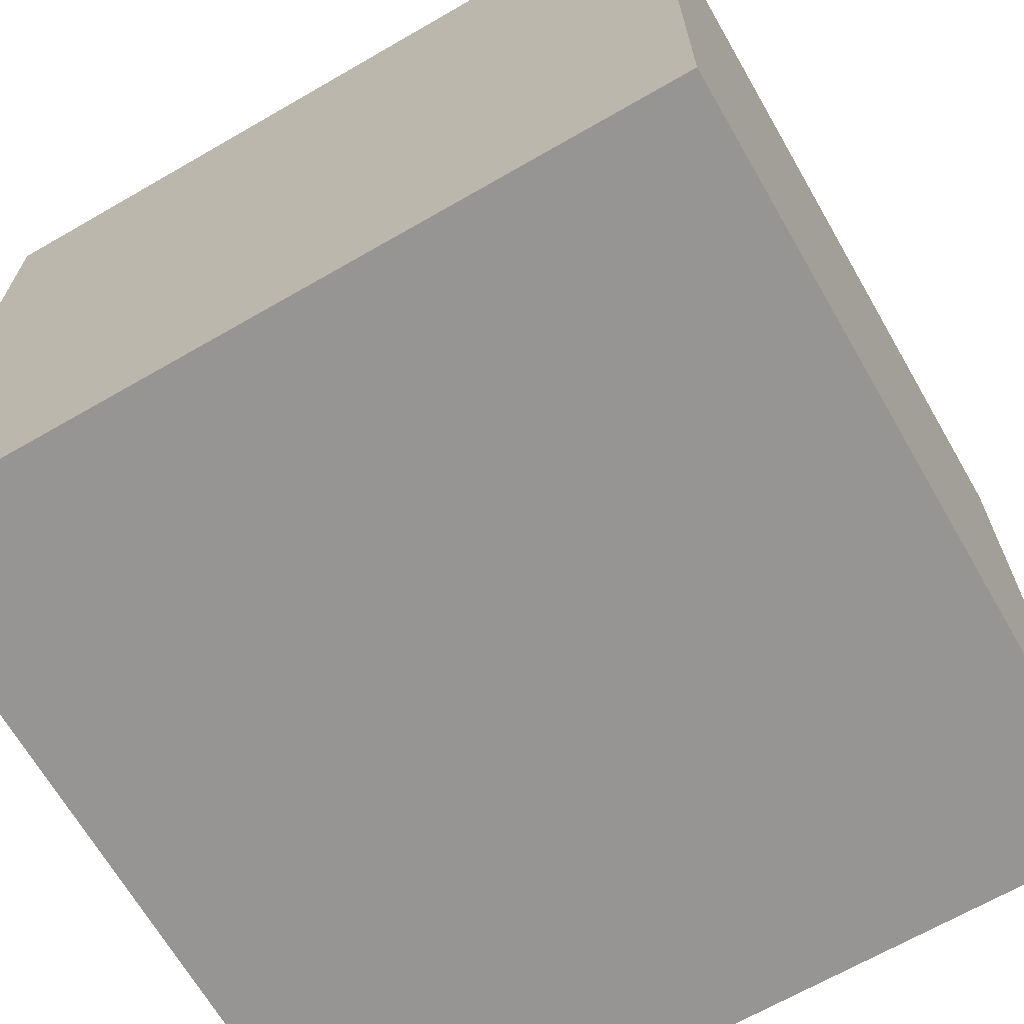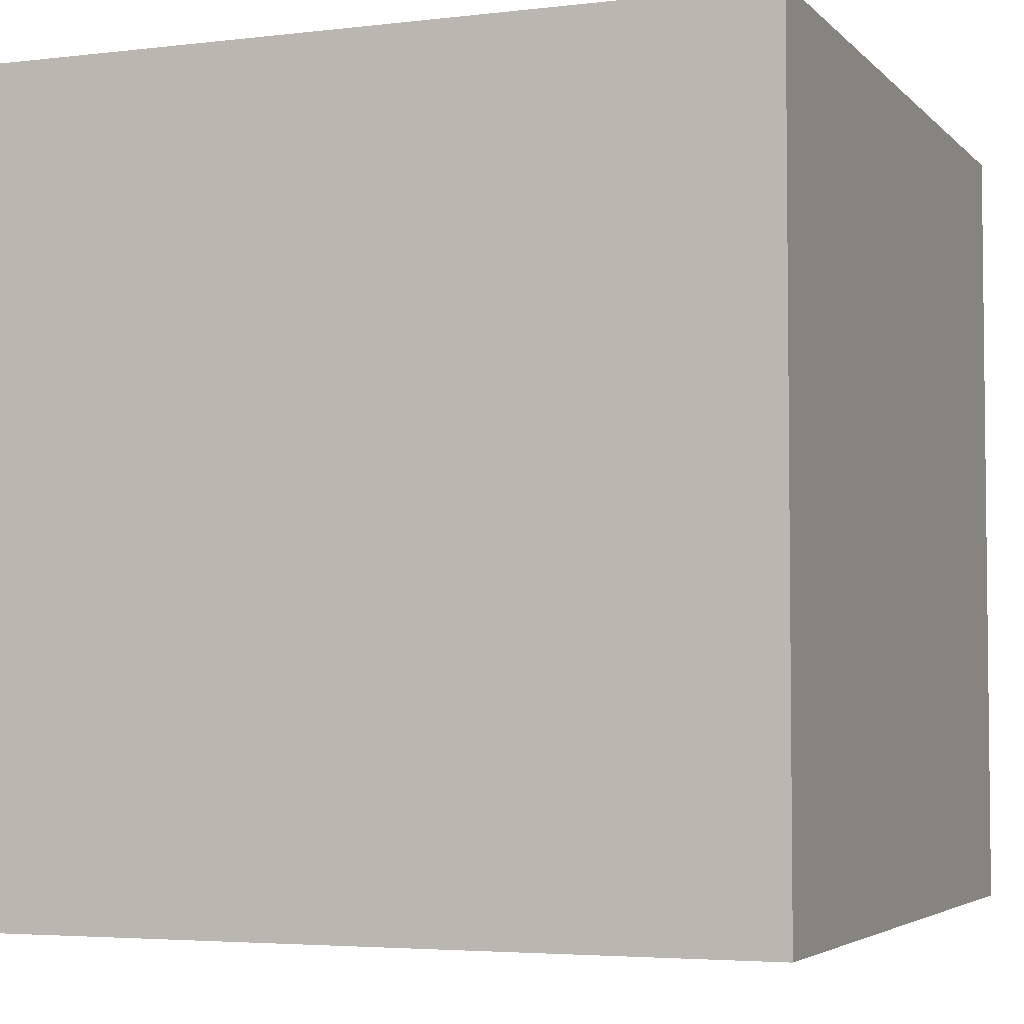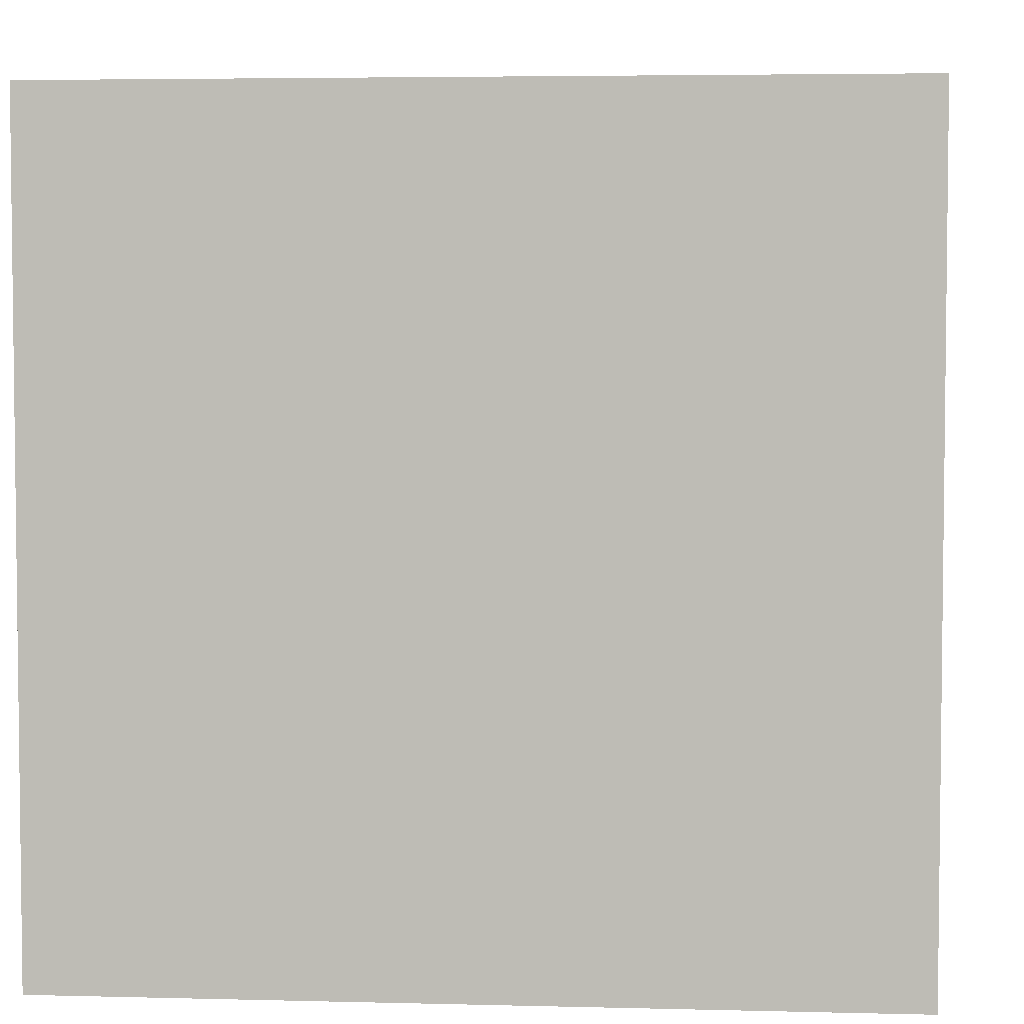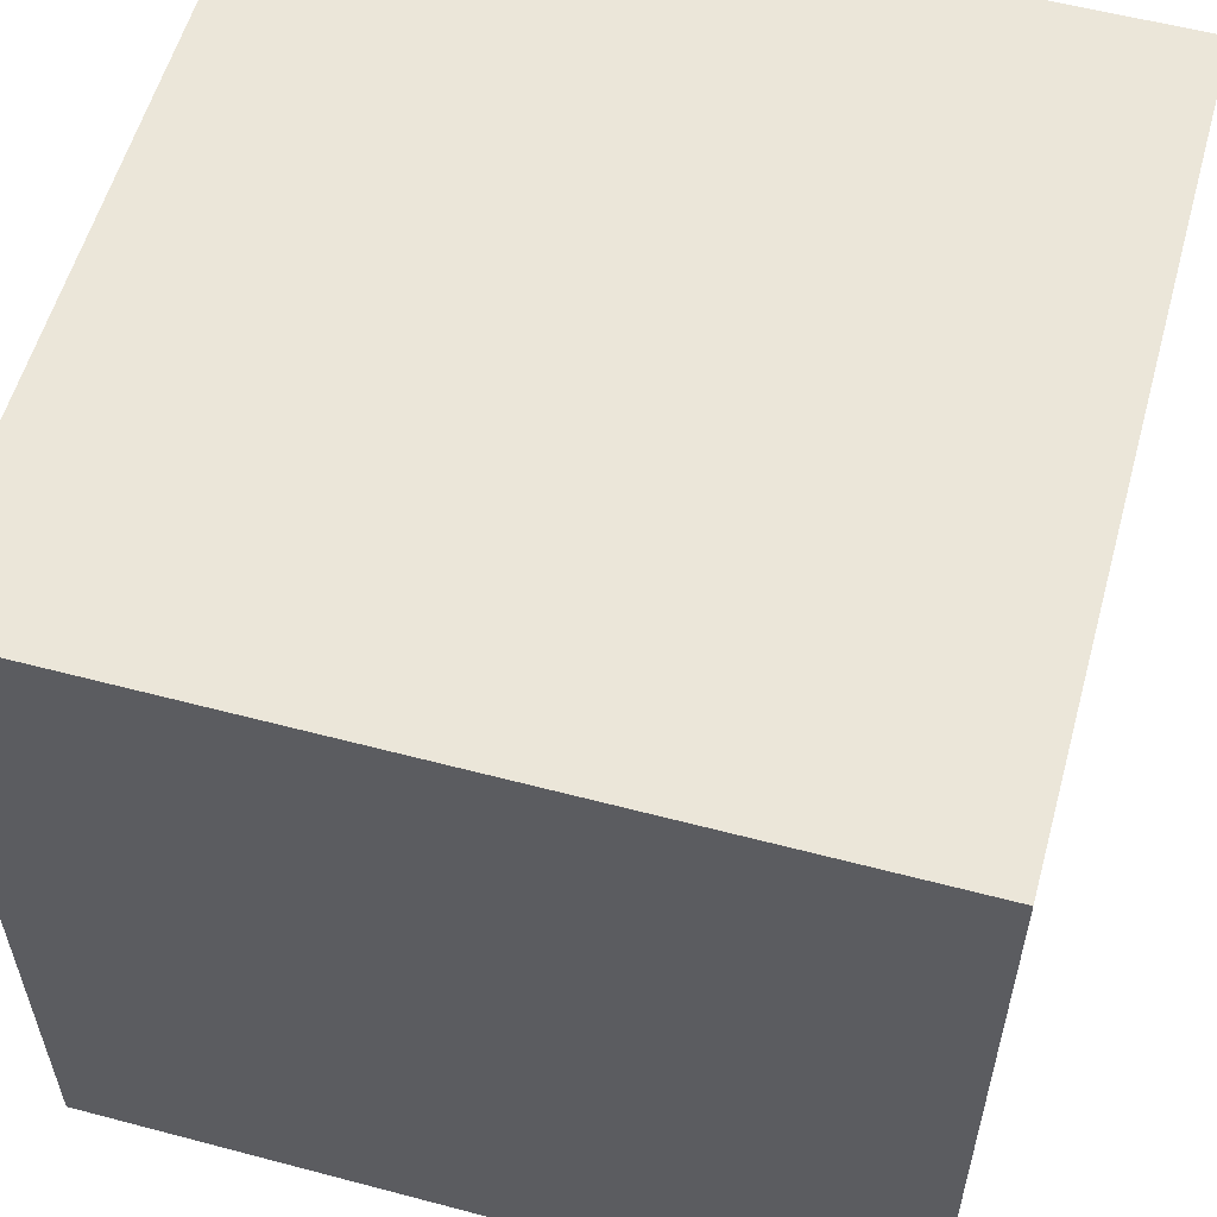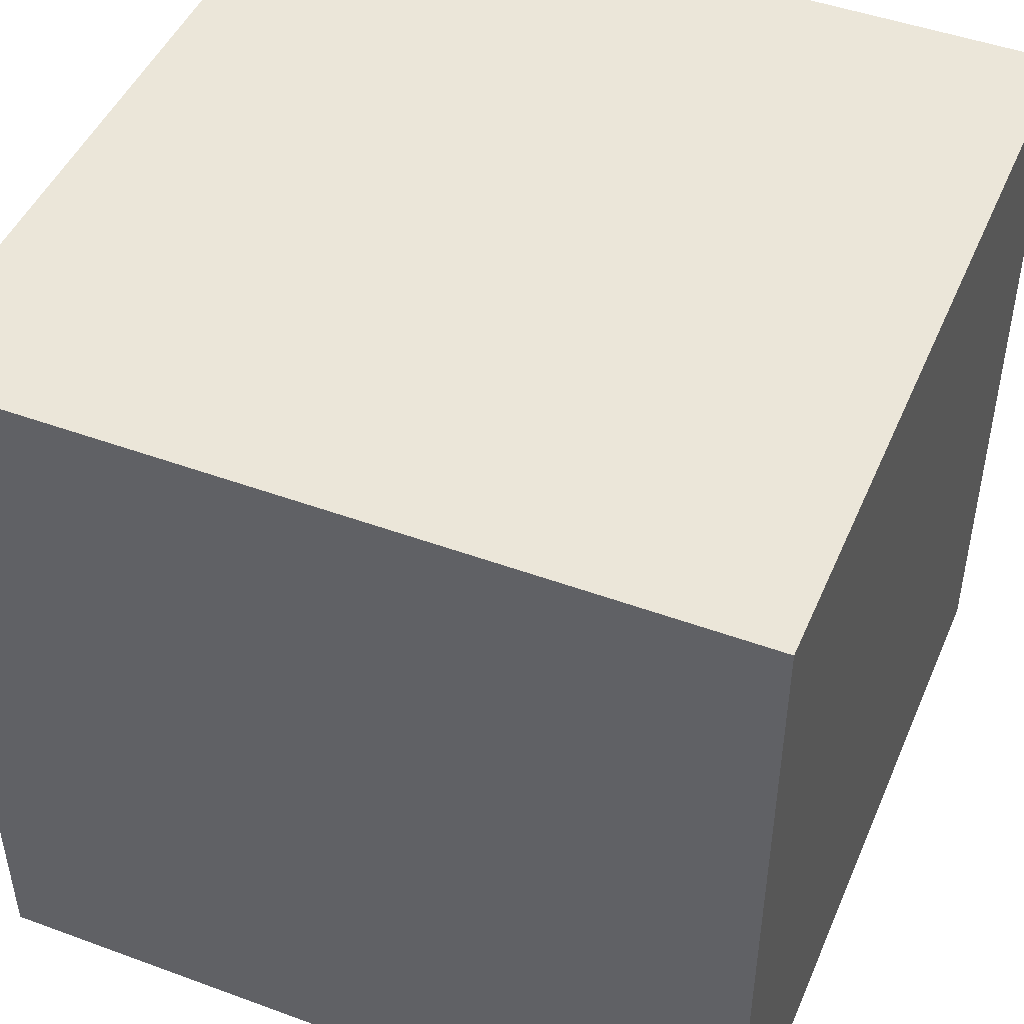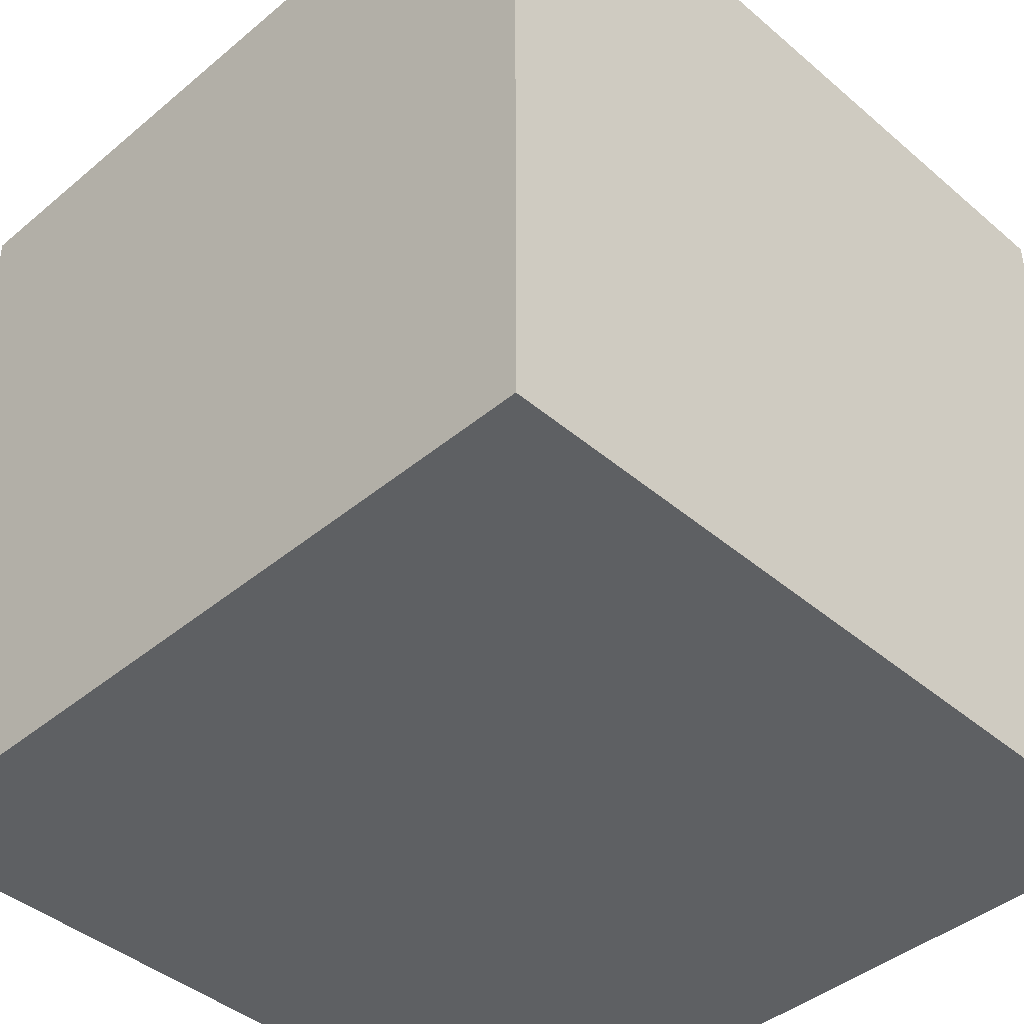
<metadata>
{"format":"obj","ext":"obj","renderer":"f3d","projection":"perspective","resolution":1024,"background":"white","views":[{"elev":-67.5,"azim":-150.0,"up":"+Z"},{"elev":-4.1,"azim":-158.5,"up":"+Z"},{"elev":4.3,"azim":94.8,"up":"+Y"},{"elev":57.1,"azim":-74.6,"up":"+Z"},{"elev":47.0,"azim":-157.4,"up":"+Z"},{"elev":-42.7,"azim":-45.3,"up":"+Y"}]}
</metadata>
<code>
o Cube
v 0.7 1.7 -0.7
v 0.7 0.3 -0.7
v 0.7 1.7 0.7
v 0.7 0.3 0.7
v -0.7 1.7 -0.7
v -0.7 0.3 -0.7
v -0.7 1.7 0.7
v -0.7 0.3 0.7
f 1 5 7 3
f 4 3 7 8
f 8 7 5 6
f 6 2 4 8
f 2 1 3 4
f 6 5 1 2

</code>
